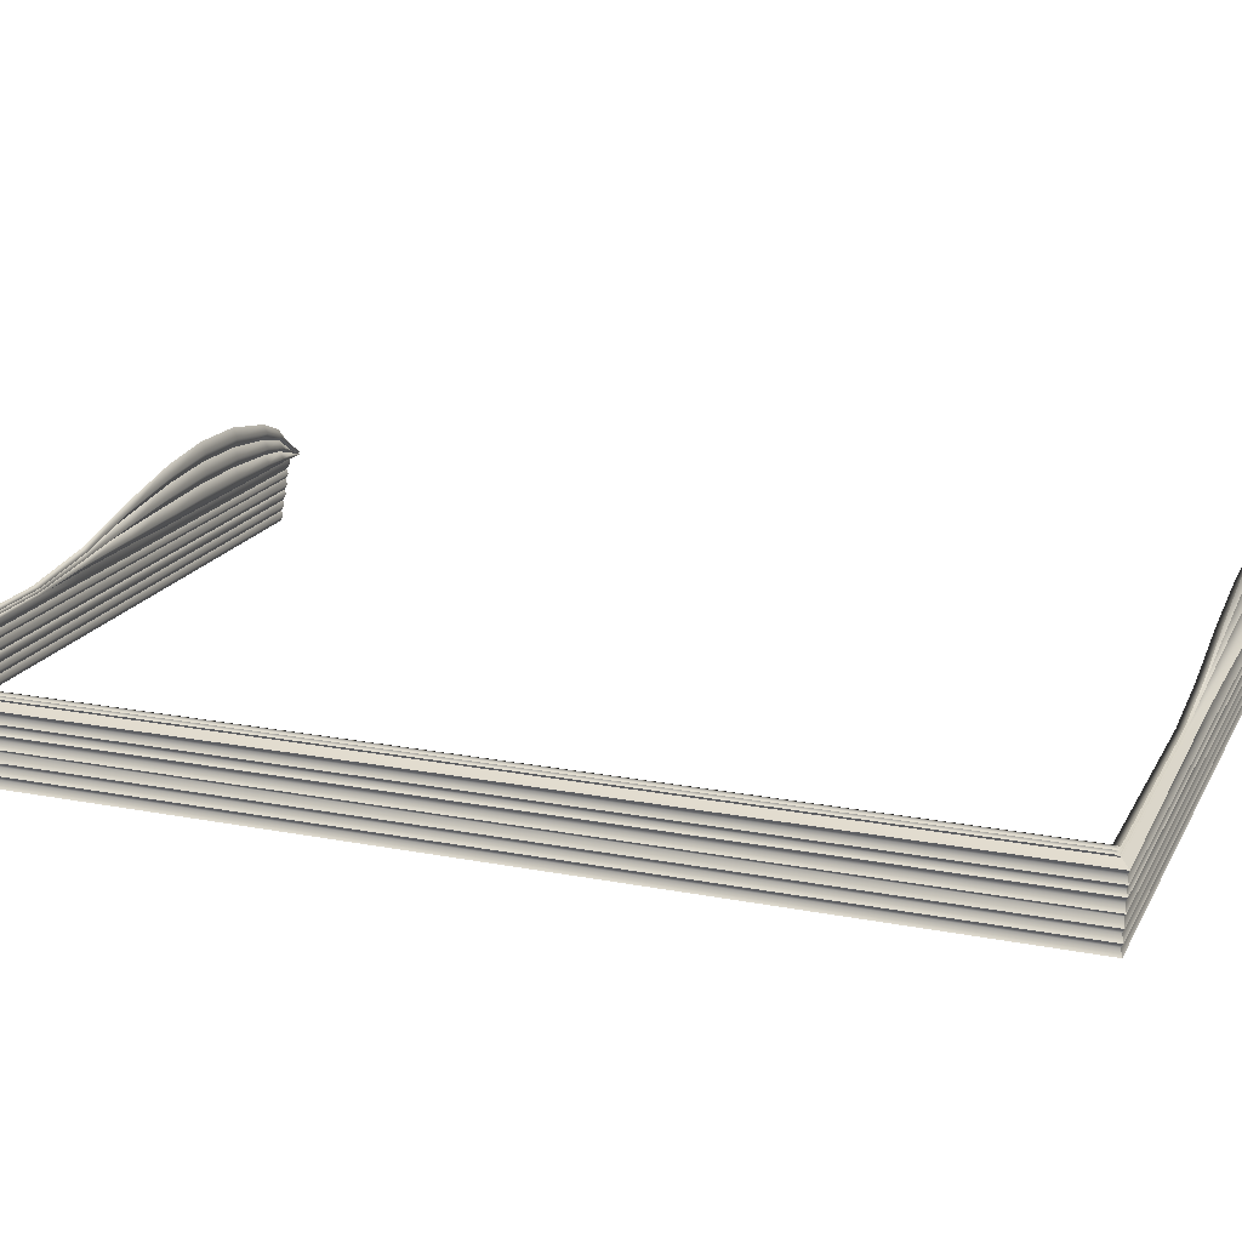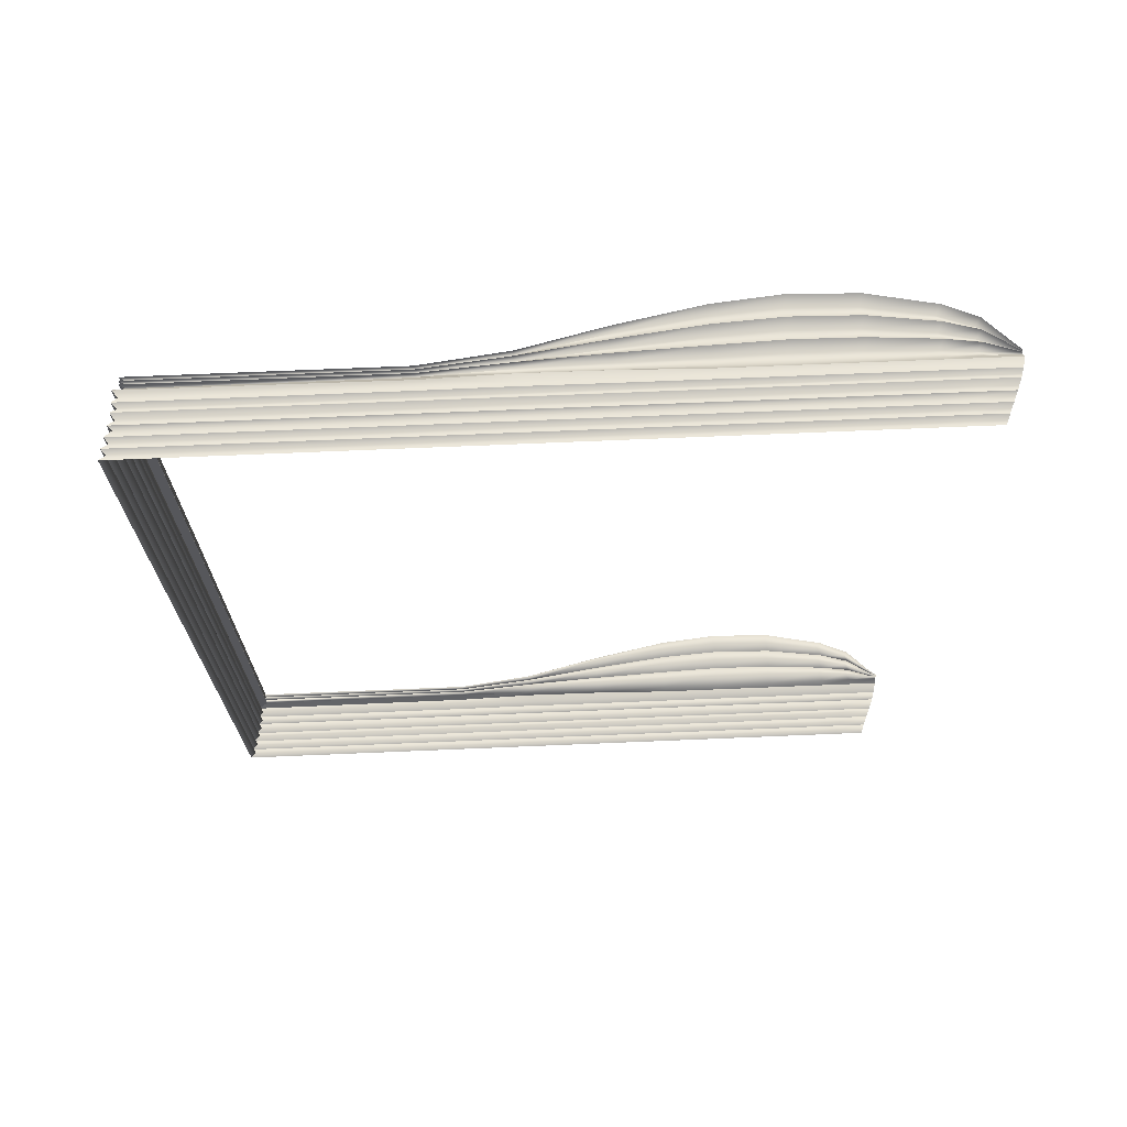
<metadata>
{"format":"obj","ext":"obj","renderer":"f3d","projection":"perspective","resolution":1024,"background":"white","views":[{"elev":18.5,"azim":110.5,"up":"+Z"},{"elev":71.7,"azim":177.6,"up":"+Y"}]}
</metadata>
<code>
o MeshBook_19_0_GeomSubset_1
v 0.1074 -0.1491 -0.02447
v 0.1074 -0.1491 -0.0214
v 0.1074 0.1491 -0.0214
v 0.1074 0.1491 -0.02447
v -0.1088 -0.1491 -0.01811
v -0.1103 -0.1491 -0.01108
v -0.1103 0.1491 -0.01108
v -0.1088 0.1491 -0.01811
v -0.1118 -0.1491 -0.0187
v -0.1137 -0.1491 -0.01166
v -0.1118 0.1491 -0.0187
v -0.1137 0.1491 -0.01166
v -0.1069 -0.1491 -0.02447
v -0.1087 -0.1491 -0.02329
v -0.1051 -0.1491 -0.0214
v -0.1071 -0.1491 -0.02048
v -0.1051 0.1491 -0.0214
v -0.1071 0.1491 -0.02048
v -0.1069 0.1491 -0.02447
v -0.1087 0.1491 -0.02329
v -0.1074 -0.1476 -0.02365
v -0.1081 -0.1476 -0.02329
v -0.1081 0.1476 -0.02329
v -0.1074 0.1476 -0.02365
v -0.1063 -0.1476 -0.02193
v -0.1071 -0.1476 -0.02158
v -0.1063 0.1476 -0.02193
v -0.1071 0.1476 -0.02158
v -0.1108 -0.1491 -0.00452
v -0.1116 -0.1486 -0.003557
v -0.1108 0.1491 -0.00452
v -0.1116 0.1486 -0.003557
v -0.1142 0.1491 -0.00452
v -0.1135 0.1486 -0.003557
v -0.1142 -0.1491 -0.00452
v -0.1135 -0.1486 -0.003557
v -0.1077 -0.147 -0.02221
v 0.1068 -0.147 -0.02221
v 0.1068 0.147 -0.02221
v -0.11 -0.147 -0.01638
v 0.1056 0.147 -0.01638
v 0.1056 -0.147 -0.01638
v -0.1124 -0.147 -0.01021
v 0.1043 0.147 -0.01021
v 0.1043 -0.147 -0.01021
v 0.1051 -0.1463 -0.02076
v -0.1082 -0.1463 -0.02076
v 0.1051 0.1463 -0.02076
v 0.1063 -0.147 -0.0193
v -0.1088 -0.147 -0.0193
v 0.1063 0.147 -0.0193
v 0.1045 -0.1463 -0.01784
v -0.1094 -0.1463 -0.01784
v 0.1045 0.1463 -0.01784
v 0.1037 -0.1463 -0.01459
v -0.1107 -0.1463 -0.01459
v 0.1037 0.1463 -0.01459
v 0.1049 -0.147 -0.01347
v -0.1112 -0.147 -0.01347
v 0.1049 0.147 -0.01347
v 0.1031 -0.1463 -0.01201
v -0.1117 -0.1463 -0.01201
v 0.1031 0.1463 -0.01201
v 0.1026 -0.1463 -0.009091
v -0.1127 -0.1463 -0.009091
v 0.1026 0.1463 -0.009091
v 0.104 -0.147 -0.007633
v -0.1132 -0.147 -0.007633
v 0.104 0.147 -0.007633
v 0.1025 -0.1463 -0.006175
v -0.1135 -0.1463 -0.006175
v 0.1024 0.1463 -0.006175
v 0.104 0.147 -0.004518
v 0.104 -0.147 -0.004518
v -0.1138 -0.1462 -0.004518
v -0.0362 -0.147 -0.02221
v -0.03714 -0.1463 -0.02076
v -0.0371 -0.147 -0.0193
v -0.03808 -0.1463 -0.01784
v -0.03807 -0.147 -0.01638
v -0.03887 -0.1463 -0.01459
v -0.03861 -0.147 -0.01347
v -0.03938 -0.1463 -0.01201
v -0.03913 -0.147 -0.01021
v -0.03977 -0.1463 -0.009091
v -0.03939 -0.147 -0.007633
v -0.04 -0.1463 -0.006175
v -0.03959 -0.1462 -0.004518
v 0.03528 -0.147 -0.02221
v 0.03396 -0.1463 -0.02076
v 0.03459 -0.147 -0.0193
v 0.03319 -0.1463 -0.01784
v 0.03378 -0.147 -0.01638
v 0.0324 -0.1463 -0.01459
v 0.03315 -0.147 -0.01347
v 0.03185 -0.1463 -0.01201
v 0.03258 -0.147 -0.01021
v 0.03142 -0.1463 -0.009091
v 0.03232 -0.147 -0.007633
v 0.03123 -0.1463 -0.006175
v 0.03218 -0.1462 -0.004518
v 0.008262 -0.1462 -0.003862
v 0.007489 -0.1463 -0.006175
v 0.008414 -0.147 -0.007522
v 0.007691 -0.1463 -0.009082
v 0.008675 -0.147 -0.01021
v 0.00811 -0.1463 -0.01201
v 0.009232 -0.147 -0.01347
v 0.00864 -0.1463 -0.01459
v 0.009829 -0.147 -0.01638
v 0.009434 -0.1463 -0.01784
v 0.01069 -0.147 -0.0193
v 0.01026 -0.1463 -0.02076
v 0.01145 -0.147 -0.02221
v -0.01566 -0.1462 -0.003971
v -0.01625 -0.1463 -0.006175
v -0.01549 -0.147 -0.007618
v -0.01604 -0.1463 -0.009091
v -0.01523 -0.147 -0.01021
v -0.01563 -0.1463 -0.01201
v -0.01469 -0.147 -0.01347
v -0.01512 -0.1463 -0.01459
v -0.01412 -0.147 -0.01638
v -0.01432 -0.1463 -0.01784
v -0.0132 -0.147 -0.0193
v -0.01344 -0.1463 -0.02076
v -0.01237 -0.147 -0.02221
v -0.05814 -0.1462 -0.004518
v -0.05838 -0.1463 -0.006175
v -0.05783 -0.147 -0.007633
v -0.05801 -0.1463 -0.009091
v -0.05744 -0.147 -0.01021
v -0.05747 -0.1463 -0.01201
v -0.05675 -0.147 -0.01347
v -0.05684 -0.1463 -0.01459
v -0.05606 -0.147 -0.01638
v -0.0559 -0.1463 -0.01784
v -0.05502 -0.147 -0.0193
v -0.05491 -0.1463 -0.02076
v -0.05407 -0.147 -0.02221
v -0.07669 -0.1462 -0.004518
v -0.07676 -0.1463 -0.006175
v -0.07628 -0.147 -0.007633
v -0.07626 -0.1463 -0.009091
v -0.07576 -0.147 -0.01021
v -0.07556 -0.1463 -0.01201
v -0.0749 -0.147 -0.01347
v -0.0748 -0.1463 -0.01459
v -0.07405 -0.147 -0.01638
v -0.07373 -0.1463 -0.01784
v -0.07294 -0.147 -0.0193
v -0.07268 -0.1463 -0.02076
v -0.07194 -0.147 -0.02221
v -0.09524 -0.1462 -0.004518
v -0.09514 -0.1463 -0.006175
v -0.09472 -0.147 -0.007633
v -0.0945 -0.1463 -0.009091
v -0.09407 -0.147 -0.01021
v -0.09365 -0.1463 -0.01201
v -0.09304 -0.147 -0.01347
v -0.09277 -0.1463 -0.01459
v -0.09204 -0.147 -0.01638
v -0.09155 -0.1463 -0.01784
v -0.09087 -0.147 -0.0193
v -0.09046 -0.1463 -0.02076
v -0.0898 -0.147 -0.02221
v 0.1026 0.1447 -0.000233
v 0.03218 0.1447 -0.000233
v 0.1026 -0.1447 -0.000233
v 0.03218 -0.1447 -0.000233
v -0.09524 0.1447 0.01059
v -0.1139 0.1447 -0.002187
v -0.09524 -0.1447 0.01059
v -0.1139 -0.1447 -0.002187
v -0.01566 0.1447 0.008338
v -0.03959 0.1447 0.01307
v -0.01566 -0.1447 0.008338
v -0.03959 -0.1447 0.01298
v 0.008262 0.1447 0.002707
v 0.008262 -0.1447 0.002707
v -0.05814 0.1447 0.01536
v -0.05814 -0.1447 0.01481
v -0.07669 0.1447 0.01423
v -0.07669 -0.1447 0.01423
v 0.1009 0.1447 -0.003289
v 0.1009 -0.1447 -0.003289
v 0.03218 -0.1447 -0.003289
v -0.1139 -0.1447 -0.003289
v -0.09524 -0.1447 -0.003289
v -0.03959 -0.1447 -0.003289
v -0.01566 -0.1447 -0.003289
v 0.008262 -0.1447 -0.003289
v -0.05814 -0.1447 -0.003289
v -0.07669 -0.1447 -0.003289
v -0.1046 0.1447 0.006747
v -0.1046 -0.1447 0.006747
v -0.1046 -0.1447 -0.003289
v -0.1045 -0.1462 -0.004518
v -0.1043 -0.1463 -0.006175
v -0.1039 -0.147 -0.007633
v -0.1036 -0.1463 -0.009091
v -0.1032 -0.147 -0.01021
v -0.1027 -0.1463 -0.01201
v -0.1021 -0.147 -0.01347
v -0.1018 -0.1463 -0.01459
v -0.101 -0.147 -0.01638
v -0.1005 -0.1463 -0.01784
v -0.09983 -0.147 -0.0193
v -0.09935 -0.1463 -0.02076
v -0.09874 -0.147 -0.02221
v -0.07574 -0.1428 0.01134
v -0.05743 -0.1428 0.01183
v -0.03913 -0.1428 0.0104
v -0.01552 -0.1428 0.007033
v 0.00808 -0.1428 0.002059
v 0.03168 -0.1428 -0.000711
v 0.1012 -0.1428 -0.000711
v 0.1012 0.1428 -0.000711
v -0.1139 -0.1428 -0.002339
v -0.1033 -0.1428 0.005106
v -0.09404 -0.1428 0.00831
v -0.07669 -0.1447 0.008452
v -0.05814 -0.1447 0.00884
v -0.03959 -0.1447 0.007697
v -0.01566 -0.1447 0.004756
v 0.008262 -0.1447 0.001333
v 0.03218 -0.1447 -0.001188
v 0.1026 -0.1447 -0.001188
v 0.1026 0.1447 -0.001188
v -0.1139 -0.1447 -0.002491
v -0.1046 -0.1447 0.003465
v -0.09524 -0.1447 0.006028
v -0.07574 -0.1428 0.005564
v -0.05743 -0.1428 0.005855
v -0.03913 -0.1428 0.004931
v -0.01552 -0.1428 0.003009
v 0.00808 -0.1428 0.000537
v 0.03168 -0.1428 -0.001666
v 0.1012 -0.1428 -0.001666
v 0.1012 0.1428 -0.001666
v -0.1139 -0.1428 -0.002643
v -0.1033 -0.1428 0.001824
v -0.09404 -0.1428 0.003746
v -0.07669 -0.1447 0.002676
v -0.05814 -0.1447 0.002871
v -0.03959 -0.1447 0.002166
v -0.01566 -0.1447 0.00112
v 0.008262 -0.1447 -0.000314
v 0.03218 -0.1447 -0.002144
v 0.1026 -0.1447 -0.002144
v 0.1026 0.1447 -0.002144
v -0.1139 -0.1447 -0.002795
v -0.1046 -0.1447 0.000183
v -0.09524 -0.1447 0.001464
v -0.07574 -0.1428 -0.000212
v -0.05743 -0.1428 -0.000114
v -0.03913 -0.1428 -0.000527
v -0.01552 -0.1428 -0.000824
v 0.00808 -0.1428 -0.001203
v 0.03168 -0.1428 -0.002622
v 0.1012 -0.1428 -0.002622
v 0.1012 0.1428 -0.002622
v -0.1139 -0.1428 -0.002947
v -0.1033 -0.1428 -0.001458
v -0.09404 -0.1428 -0.000818
v -0.1077 0.147 -0.02221
v -0.11 0.147 -0.01638
v -0.1124 0.147 -0.01021
v -0.1082 0.1463 -0.02076
v -0.1088 0.147 -0.0193
v -0.1094 0.1463 -0.01784
v -0.1107 0.1463 -0.01459
v -0.1112 0.147 -0.01347
v -0.1117 0.1463 -0.01201
v -0.1127 0.1463 -0.009091
v -0.1132 0.147 -0.007633
v -0.1135 0.1463 -0.006175
v -0.1138 0.1462 -0.004518
v -0.0362 0.147 -0.02221
v -0.03714 0.1463 -0.02076
v -0.0371 0.147 -0.0193
v -0.03808 0.1463 -0.01784
v -0.03807 0.147 -0.01638
v -0.03887 0.1463 -0.01459
v -0.03861 0.147 -0.01347
v -0.03938 0.1463 -0.01201
v -0.03913 0.147 -0.01021
v -0.03977 0.1463 -0.009091
v -0.03939 0.147 -0.007633
v -0.04 0.1463 -0.006175
v -0.03959 0.1462 -0.004518
v 0.03528 0.147 -0.02221
v 0.03396 0.1463 -0.02076
v 0.03459 0.147 -0.0193
v 0.03319 0.1463 -0.01784
v 0.03378 0.147 -0.01638
v 0.0324 0.1463 -0.01459
v 0.03315 0.147 -0.01347
v 0.03185 0.1463 -0.01201
v 0.03258 0.147 -0.01021
v 0.03142 0.1463 -0.009091
v 0.03232 0.147 -0.007633
v 0.03123 0.1463 -0.006175
v 0.03218 0.1462 -0.004518
v 0.008262 0.1462 -0.003862
v 0.007489 0.1463 -0.006175
v 0.008414 0.147 -0.007522
v 0.007691 0.1463 -0.009082
v 0.008675 0.147 -0.01021
v 0.00811 0.1463 -0.01201
v 0.009232 0.147 -0.01347
v 0.00864 0.1463 -0.01459
v 0.009829 0.147 -0.01638
v 0.009434 0.1463 -0.01784
v 0.01069 0.147 -0.0193
v 0.01026 0.1463 -0.02076
v 0.01145 0.147 -0.02221
v -0.01566 0.1462 -0.003971
v -0.01625 0.1463 -0.006175
v -0.01549 0.147 -0.007618
v -0.01604 0.1463 -0.009091
v -0.01523 0.147 -0.01021
v -0.01563 0.1463 -0.01201
v -0.01469 0.147 -0.01347
v -0.01512 0.1463 -0.01459
v -0.01412 0.147 -0.01638
v -0.01432 0.1463 -0.01784
v -0.0132 0.147 -0.0193
v -0.01344 0.1463 -0.02076
v -0.01237 0.147 -0.02221
v -0.05814 0.1462 -0.004518
v -0.05838 0.1463 -0.006175
v -0.05783 0.147 -0.007633
v -0.05801 0.1463 -0.009091
v -0.05744 0.147 -0.01021
v -0.05747 0.1463 -0.01201
v -0.05675 0.147 -0.01347
v -0.05684 0.1463 -0.01459
v -0.05606 0.147 -0.01638
v -0.0559 0.1463 -0.01784
v -0.05502 0.147 -0.0193
v -0.05491 0.1463 -0.02076
v -0.05407 0.147 -0.02221
v -0.07669 0.1462 -0.004518
v -0.07676 0.1463 -0.006175
v -0.07628 0.147 -0.007633
v -0.07626 0.1463 -0.009091
v -0.07576 0.147 -0.01021
v -0.07556 0.1463 -0.01201
v -0.0749 0.147 -0.01347
v -0.0748 0.1463 -0.01459
v -0.07405 0.147 -0.01638
v -0.07373 0.1463 -0.01784
v -0.07294 0.147 -0.0193
v -0.07268 0.1463 -0.02076
v -0.07194 0.147 -0.02221
v -0.09524 0.1462 -0.004518
v -0.09514 0.1463 -0.006175
v -0.09472 0.147 -0.007633
v -0.0945 0.1463 -0.009091
v -0.09407 0.147 -0.01021
v -0.09365 0.1463 -0.01201
v -0.09304 0.147 -0.01347
v -0.09277 0.1463 -0.01459
v -0.09204 0.147 -0.01638
v -0.09155 0.1463 -0.01784
v -0.09087 0.147 -0.0193
v -0.09046 0.1463 -0.02076
v -0.0898 0.147 -0.02221
v 0.03218 0.1447 -0.000233
v -0.09524 0.1447 0.01059
v -0.1139 0.1447 -0.002187
v -0.01566 0.1447 0.008338
v -0.03959 0.1447 0.01298
v 0.008262 0.1447 0.002707
v -0.05814 0.1447 0.01481
v -0.07669 0.1447 0.01423
v 0.03218 0.1447 -0.003289
v -0.1139 0.1447 -0.003289
v -0.09524 0.1447 -0.003289
v -0.03959 0.1447 -0.003289
v -0.01566 0.1447 -0.003289
v 0.008262 0.1447 -0.003289
v -0.05814 0.1447 -0.003289
v -0.07669 0.1447 -0.003289
v -0.1046 0.1447 0.006747
v -0.1046 0.1447 -0.003289
v -0.1045 0.1462 -0.004518
v -0.1043 0.1463 -0.006175
v -0.1039 0.147 -0.007633
v -0.1036 0.1463 -0.009091
v -0.1032 0.147 -0.01021
v -0.1027 0.1463 -0.01201
v -0.1021 0.147 -0.01347
v -0.1018 0.1463 -0.01459
v -0.101 0.147 -0.01638
v -0.1005 0.1463 -0.01784
v -0.09983 0.147 -0.0193
v -0.09935 0.1463 -0.02076
v -0.09874 0.147 -0.02221
v -0.07574 0.1428 0.01134
v -0.05743 0.1428 0.01183
v -0.03913 0.1428 0.0104
v -0.01552 0.1428 0.007033
v 0.00808 0.1428 0.002059
v 0.03168 0.1428 -0.000711
v -0.1139 0.1428 -0.002339
v -0.1033 0.1428 0.005106
v -0.09404 0.1428 0.00831
v -0.07669 0.1447 0.008452
v -0.05814 0.1447 0.00884
v -0.03959 0.1447 0.007697
v -0.01566 0.1447 0.004756
v 0.008262 0.1447 0.001333
v 0.03218 0.1447 -0.001188
v -0.1139 0.1447 -0.002491
v -0.1046 0.1447 0.003465
v -0.09524 0.1447 0.006028
v -0.07574 0.1428 0.005564
v -0.05743 0.1428 0.005855
v -0.03913 0.1428 0.004931
v -0.01552 0.1428 0.003009
v 0.00808 0.1428 0.000537
v 0.03168 0.1428 -0.001666
v 0.1012 0.1428 -0.001666
v -0.1139 0.1428 -0.002643
v -0.1033 0.1428 0.001824
v -0.09404 0.1428 0.003746
v -0.07669 0.1447 0.002676
v -0.05814 0.1447 0.002871
v -0.03959 0.1447 0.002166
v -0.01566 0.1447 0.00112
v 0.008262 0.1447 -0.000314
v 0.03218 0.1447 -0.002144
v -0.1139 0.1447 -0.002795
v -0.1046 0.1447 0.000183
v -0.09524 0.1447 0.001464
v -0.07574 0.1428 -0.000212
v -0.05743 0.1428 -0.000114
v -0.03913 0.1428 -0.000527
v -0.01552 0.1428 -0.000824
v 0.00808 0.1428 -0.001203
v 0.03168 0.1428 -0.002622
v -0.1139 0.1428 -0.002947
v -0.1033 0.1428 -0.001458
v -0.09404 0.1428 -0.000818
f 42 52 54 41
f 93 92 52 42
f 45 61 63 44
f 97 96 61 45
f 74 70 72 73
f 101 100 70 74
f 90 89 38 46
f 46 38 39 48
f 91 90 46 49
f 49 46 48 51
f 92 91 49 52
f 52 49 51 54
f 94 93 42 55
f 55 42 41 57
f 95 94 55 58
f 58 55 57 60
f 96 95 58 61
f 61 58 60 63
f 98 97 45 64
f 64 45 44 66
f 99 98 64 67
f 67 64 66 69
f 100 99 67 70
f 70 67 69 72
f 47 37 210 209
f 50 47 209 208
f 53 50 208 207
f 40 53 207 206
f 56 40 206 205
f 59 56 205 204
f 62 59 204 203
f 43 62 203 202
f 65 43 202 201
f 68 65 201 200
f 71 68 200 199
f 75 71 199 198
f 77 76 127 126
f 78 77 126 125
f 79 78 125 124
f 80 79 124 123
f 81 80 123 122
f 82 81 122 121
f 83 82 121 120
f 84 83 120 119
f 85 84 119 118
f 86 85 118 117
f 87 86 117 116
f 88 87 116 115
f 103 100 101 102
f 104 99 100 103
f 105 98 99 104
f 106 97 98 105
f 107 96 97 106
f 108 95 96 107
f 109 94 95 108
f 110 93 94 109
f 111 92 93 110
f 112 91 92 111
f 113 90 91 112
f 114 89 90 113
f 116 103 102 115
f 117 104 103 116
f 118 105 104 117
f 119 106 105 118
f 120 107 106 119
f 121 108 107 120
f 122 109 108 121
f 123 110 109 122
f 124 111 110 123
f 125 112 111 124
f 126 113 112 125
f 127 114 113 126
f 129 87 88 128
f 130 86 87 129
f 131 85 86 130
f 132 84 85 131
f 133 83 84 132
f 134 82 83 133
f 135 81 82 134
f 136 80 81 135
f 137 79 80 136
f 138 78 79 137
f 139 77 78 138
f 140 76 77 139
f 142 129 128 141
f 143 130 129 142
f 144 131 130 143
f 145 132 131 144
f 146 133 132 145
f 147 134 133 146
f 148 135 134 147
f 149 136 135 148
f 150 137 136 149
f 151 138 137 150
f 152 139 138 151
f 153 140 139 152
f 155 142 141 154
f 156 143 142 155
f 157 144 143 156
f 158 145 144 157
f 159 146 145 158
f 160 147 146 159
f 161 148 147 160
f 162 149 148 161
f 163 150 149 162
f 164 151 150 163
f 165 152 151 164
f 166 153 152 165
f 185 262 261 186
f 186 261 260 187
f 197 264 263 188
f 191 258 257 190
f 187 260 259 192
f 192 259 258 191
f 190 257 256 193
f 193 256 255 194
f 194 255 265 189
f 73 185 186 74
f 74 186 187 101
f 198 197 188 75
f 115 191 190 88
f 101 187 192 102
f 102 192 191 115
f 88 190 193 128
f 128 193 194 141
f 141 194 189 154
f 189 265 264 197
f 154 189 197 198
f 199 155 154 198
f 200 156 155 199
f 201 157 156 200
f 202 158 157 201
f 203 159 158 202
f 204 160 159 203
f 205 161 160 204
f 206 162 161 205
f 207 163 162 206
f 208 164 163 207
f 209 165 164 208
f 210 166 165 209
f 212 182 184 211
f 213 178 182 212
f 214 177 178 213
f 215 180 177 214
f 216 170 180 215
f 217 169 170 216
f 218 167 169 217
f 220 196 174 219
f 221 173 196 220
f 211 184 173 221
f 223 212 211 222
f 224 213 212 223
f 225 214 213 224
f 226 215 214 225
f 227 216 215 226
f 228 217 216 227
f 229 218 217 228
f 231 220 219 230
f 232 221 220 231
f 222 211 221 232
f 234 223 222 233
f 235 224 223 234
f 236 225 224 235
f 237 226 225 236
f 238 227 226 237
f 239 228 227 238
f 240 229 228 239
f 242 231 230 241
f 243 232 231 242
f 233 222 232 243
f 245 234 233 244
f 246 235 234 245
f 247 236 235 246
f 248 237 236 247
f 249 238 237 248
f 250 239 238 249
f 251 240 239 250
f 253 242 241 252
f 254 243 242 253
f 244 233 243 254
f 256 245 244 255
f 257 246 245 256
f 258 247 246 257
f 259 248 247 258
f 260 249 248 259
f 261 250 249 260
f 262 251 250 261
f 264 253 252 263
f 265 254 253 264
f 255 244 254 265
f 296 41 54 295
f 300 44 63 299
f 304 73 72 303
f 293 48 39 292
f 294 51 48 293
f 295 54 51 294
f 297 57 41 296
f 298 60 57 297
f 299 63 60 298
f 301 66 44 300
f 302 69 66 301
f 303 72 69 302
f 269 399 400 266
f 270 398 399 269
f 271 397 398 270
f 267 396 397 271
f 272 395 396 267
f 273 394 395 272
f 274 393 394 273
f 268 392 393 274
f 275 391 392 268
f 276 390 391 275
f 277 389 390 276
f 278 388 389 277
f 280 329 330 279
f 281 328 329 280
f 282 327 328 281
f 283 326 327 282
f 284 325 326 283
f 285 324 325 284
f 286 323 324 285
f 287 322 323 286
f 288 321 322 287
f 289 320 321 288
f 290 319 320 289
f 291 318 319 290
f 306 305 304 303
f 307 306 303 302
f 308 307 302 301
f 309 308 301 300
f 310 309 300 299
f 311 310 299 298
f 312 311 298 297
f 313 312 297 296
f 314 313 296 295
f 315 314 295 294
f 316 315 294 293
f 317 316 293 292
f 319 318 305 306
f 320 319 306 307
f 321 320 307 308
f 322 321 308 309
f 323 322 309 310
f 324 323 310 311
f 325 324 311 312
f 326 325 312 313
f 327 326 313 314
f 328 327 314 315
f 329 328 315 316
f 330 329 316 317
f 332 331 291 290
f 333 332 290 289
f 334 333 289 288
f 335 334 288 287
f 336 335 287 286
f 337 336 286 285
f 338 337 285 284
f 339 338 284 283
f 340 339 283 282
f 341 340 282 281
f 342 341 281 280
f 343 342 280 279
f 345 344 331 332
f 346 345 332 333
f 347 346 333 334
f 348 347 334 335
f 349 348 335 336
f 350 349 336 337
f 351 350 337 338
f 352 351 338 339
f 353 352 339 340
f 354 353 340 341
f 355 354 341 342
f 356 355 342 343
f 358 357 344 345
f 359 358 345 346
f 360 359 346 347
f 361 360 347 348
f 362 361 348 349
f 363 362 349 350
f 364 363 350 351
f 365 364 351 352
f 366 365 352 353
f 367 366 353 354
f 368 367 354 355
f 369 368 355 356
f 185 378 443 262
f 387 379 444 445
f 382 381 440 441
f 378 383 442 443
f 383 382 441 442
f 381 384 439 440
f 384 385 438 439
f 385 380 446 438
f 73 304 378 185
f 388 278 379 387
f 318 291 381 382
f 304 305 383 378
f 305 318 382 383
f 291 331 384 381
f 331 344 385 384
f 344 357 380 385
f 380 387 445 446
f 357 388 387 380
f 389 388 357 358
f 390 389 358 359
f 391 390 359 360
f 392 391 360 361
f 393 392 361 362
f 394 393 362 363
f 395 394 363 364
f 396 395 364 365
f 397 396 365 366
f 398 397 366 367
f 399 398 367 368
f 400 399 368 369
f 402 401 377 376
f 403 402 376 374
f 404 403 374 373
f 405 404 373 375
f 406 405 375 370
f 218 406 370 167
f 408 407 372 386
f 409 408 386 371
f 401 409 371 377
f 411 410 401 402
f 412 411 402 403
f 413 412 403 404
f 414 413 404 405
f 415 414 405 406
f 229 415 406 218
f 417 416 407 408
f 418 417 408 409
f 410 418 409 401
f 420 419 410 411
f 421 420 411 412
f 422 421 412 413
f 423 422 413 414
f 424 423 414 415
f 425 424 415 229
f 427 426 416 417
f 428 427 417 418
f 419 428 418 410
f 430 429 419 420
f 431 430 420 421
f 432 431 421 422
f 433 432 422 423
f 434 433 423 424
f 251 434 424 425
f 436 435 426 427
f 437 436 427 428
f 429 437 428 419
f 439 438 429 430
f 440 439 430 431
f 441 440 431 432
f 442 441 432 433
f 443 442 433 434
f 262 443 434 251
f 445 444 435 436
f 446 445 436 437
f 438 446 437 429

</code>
